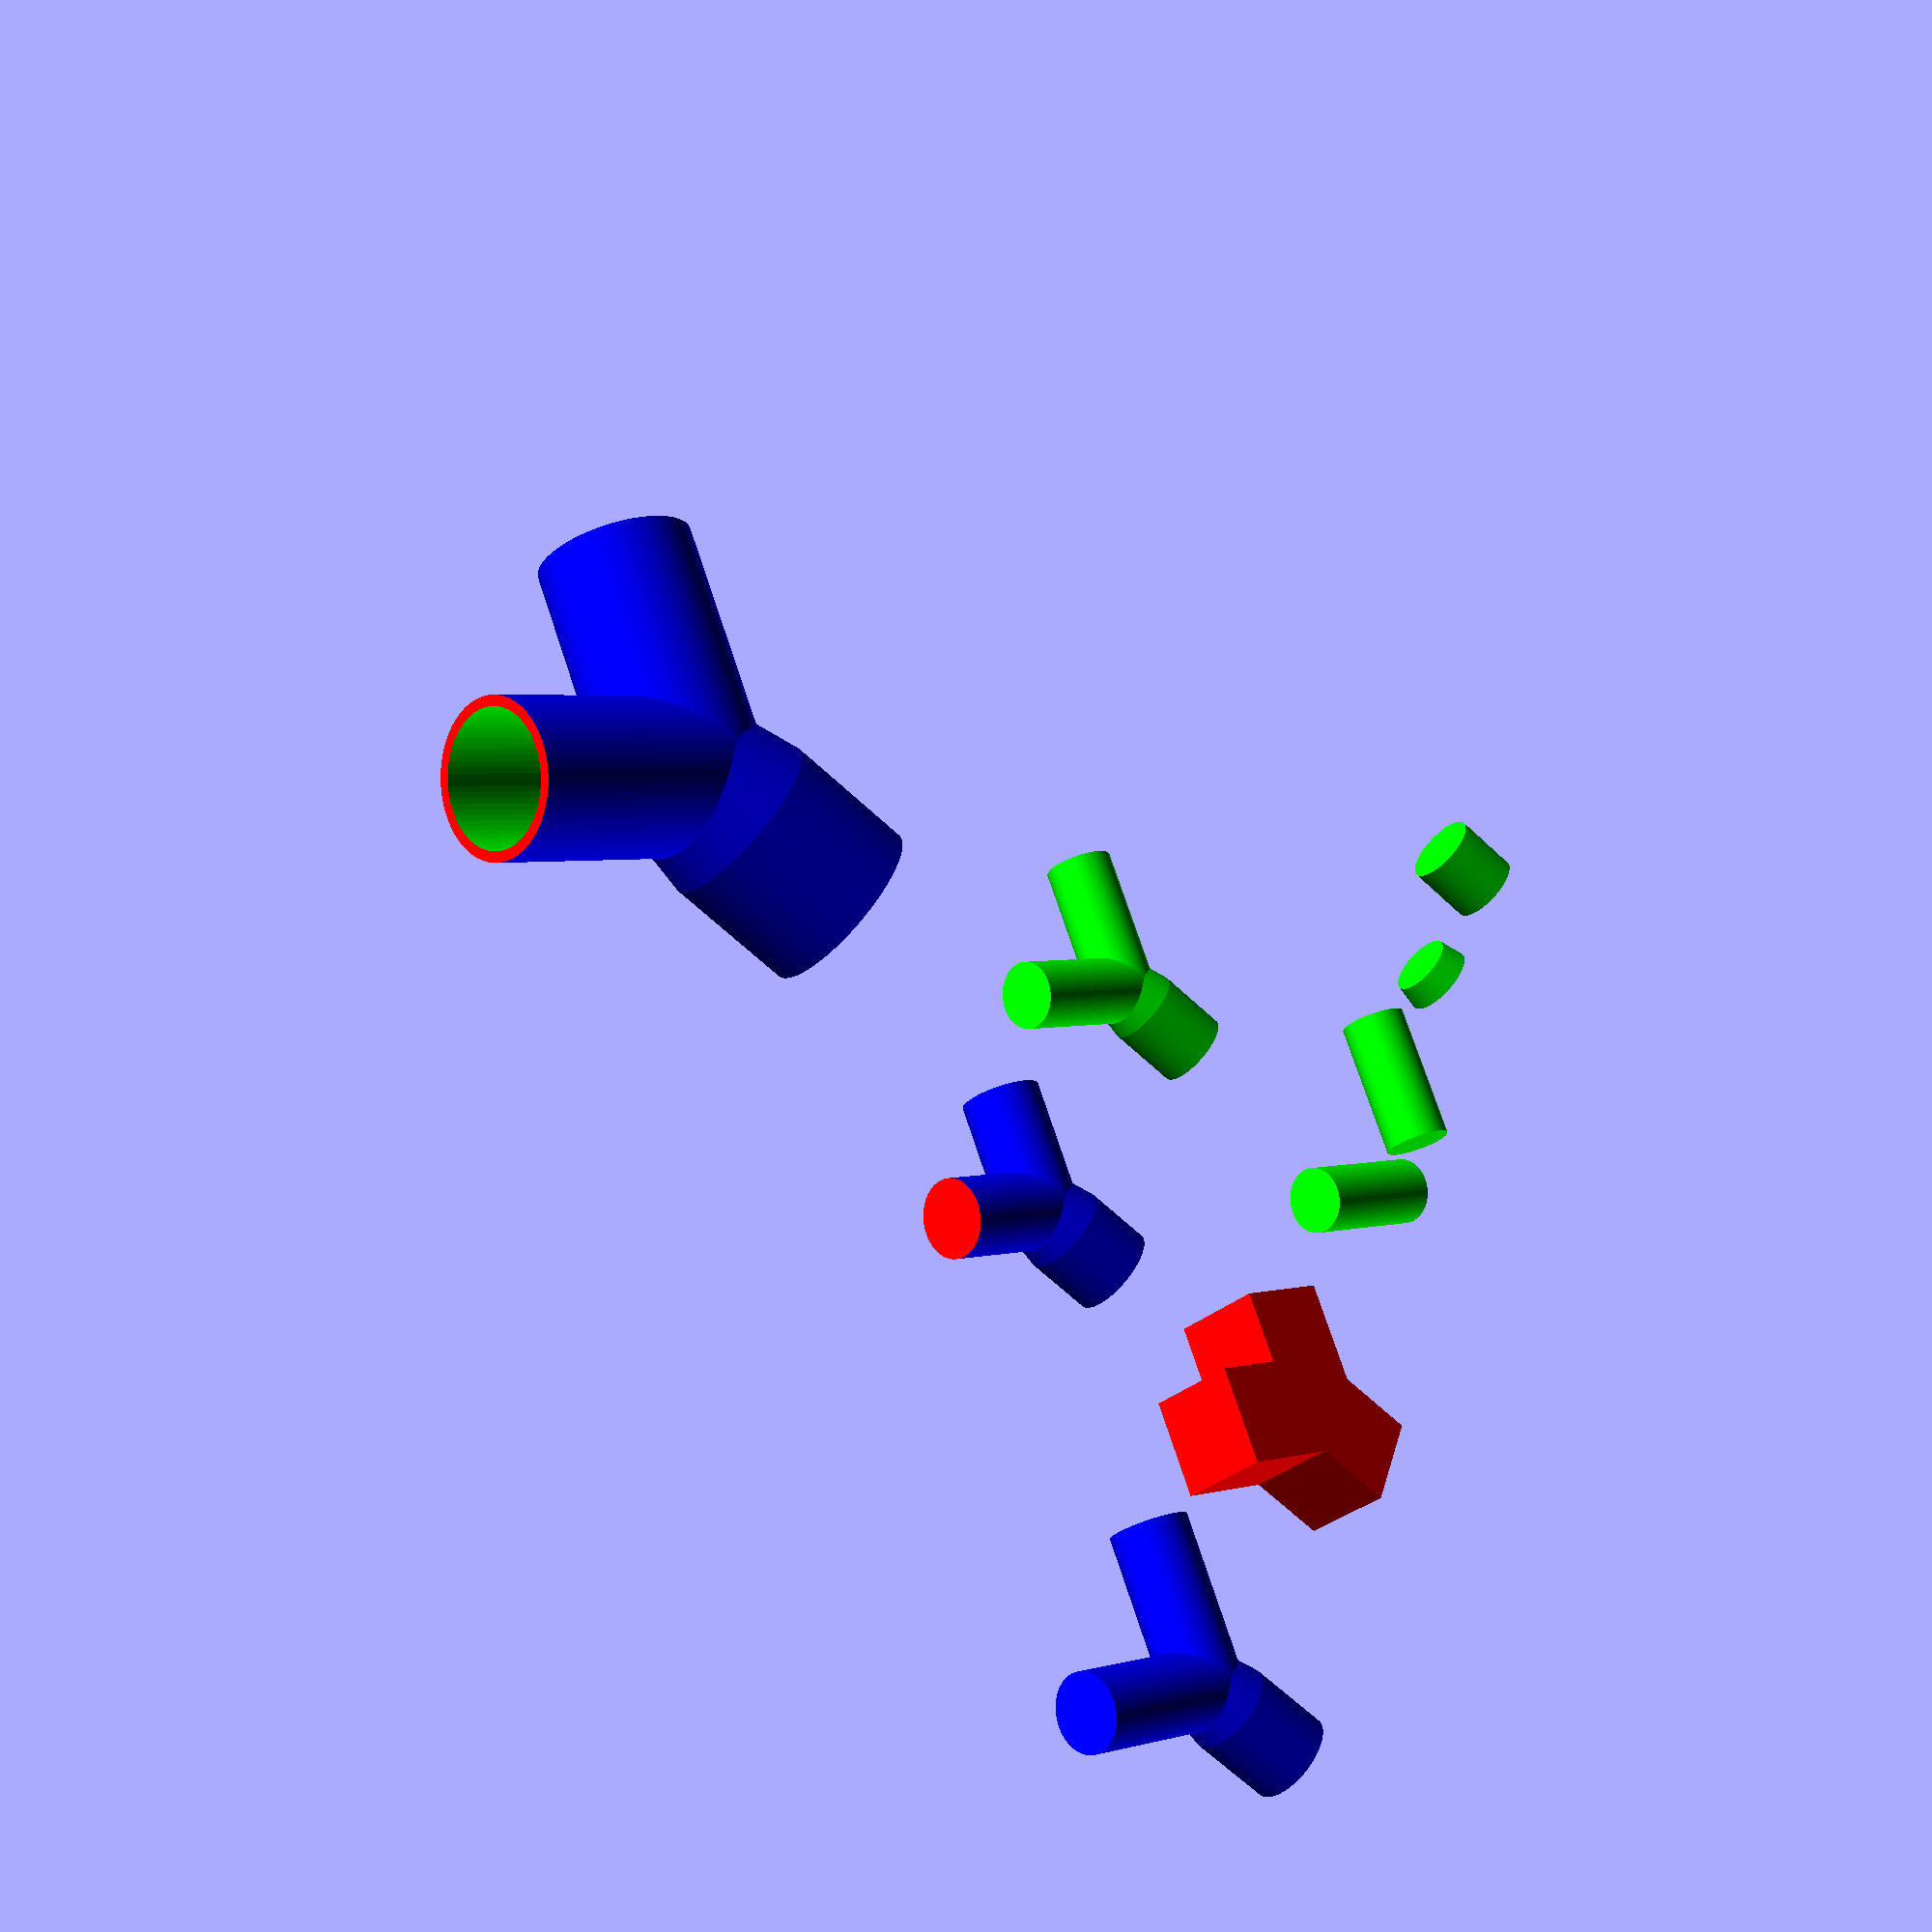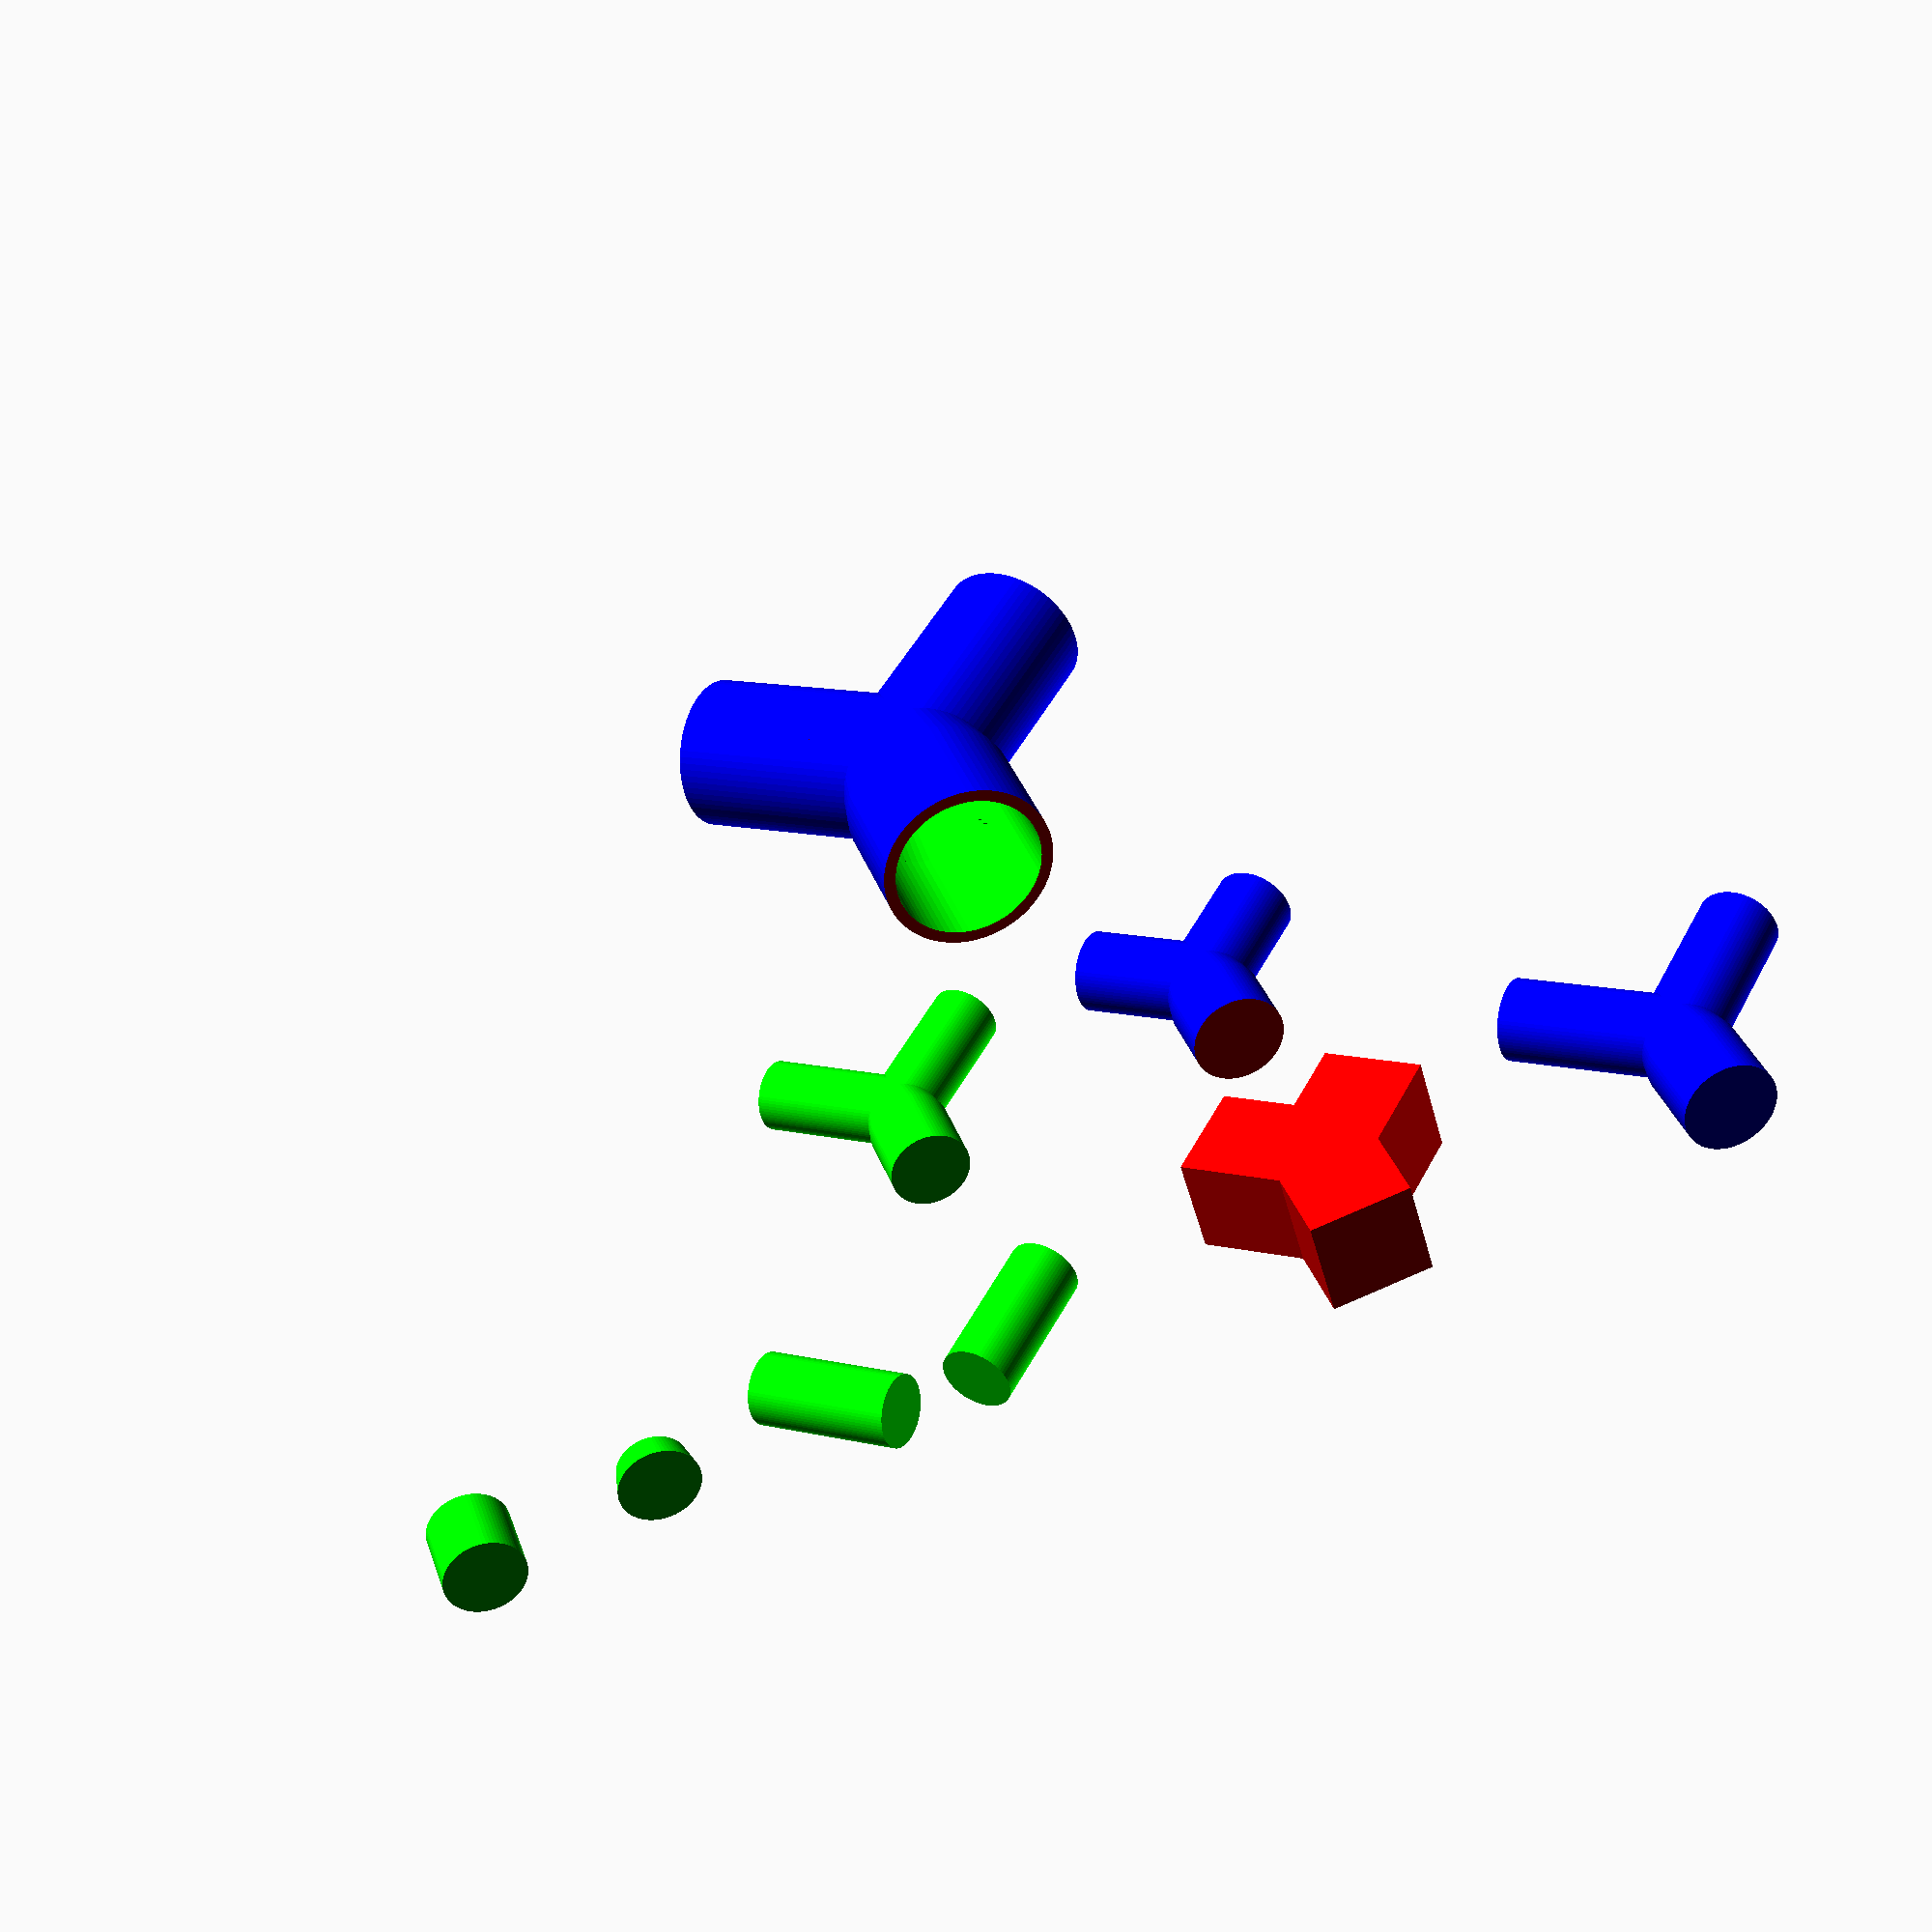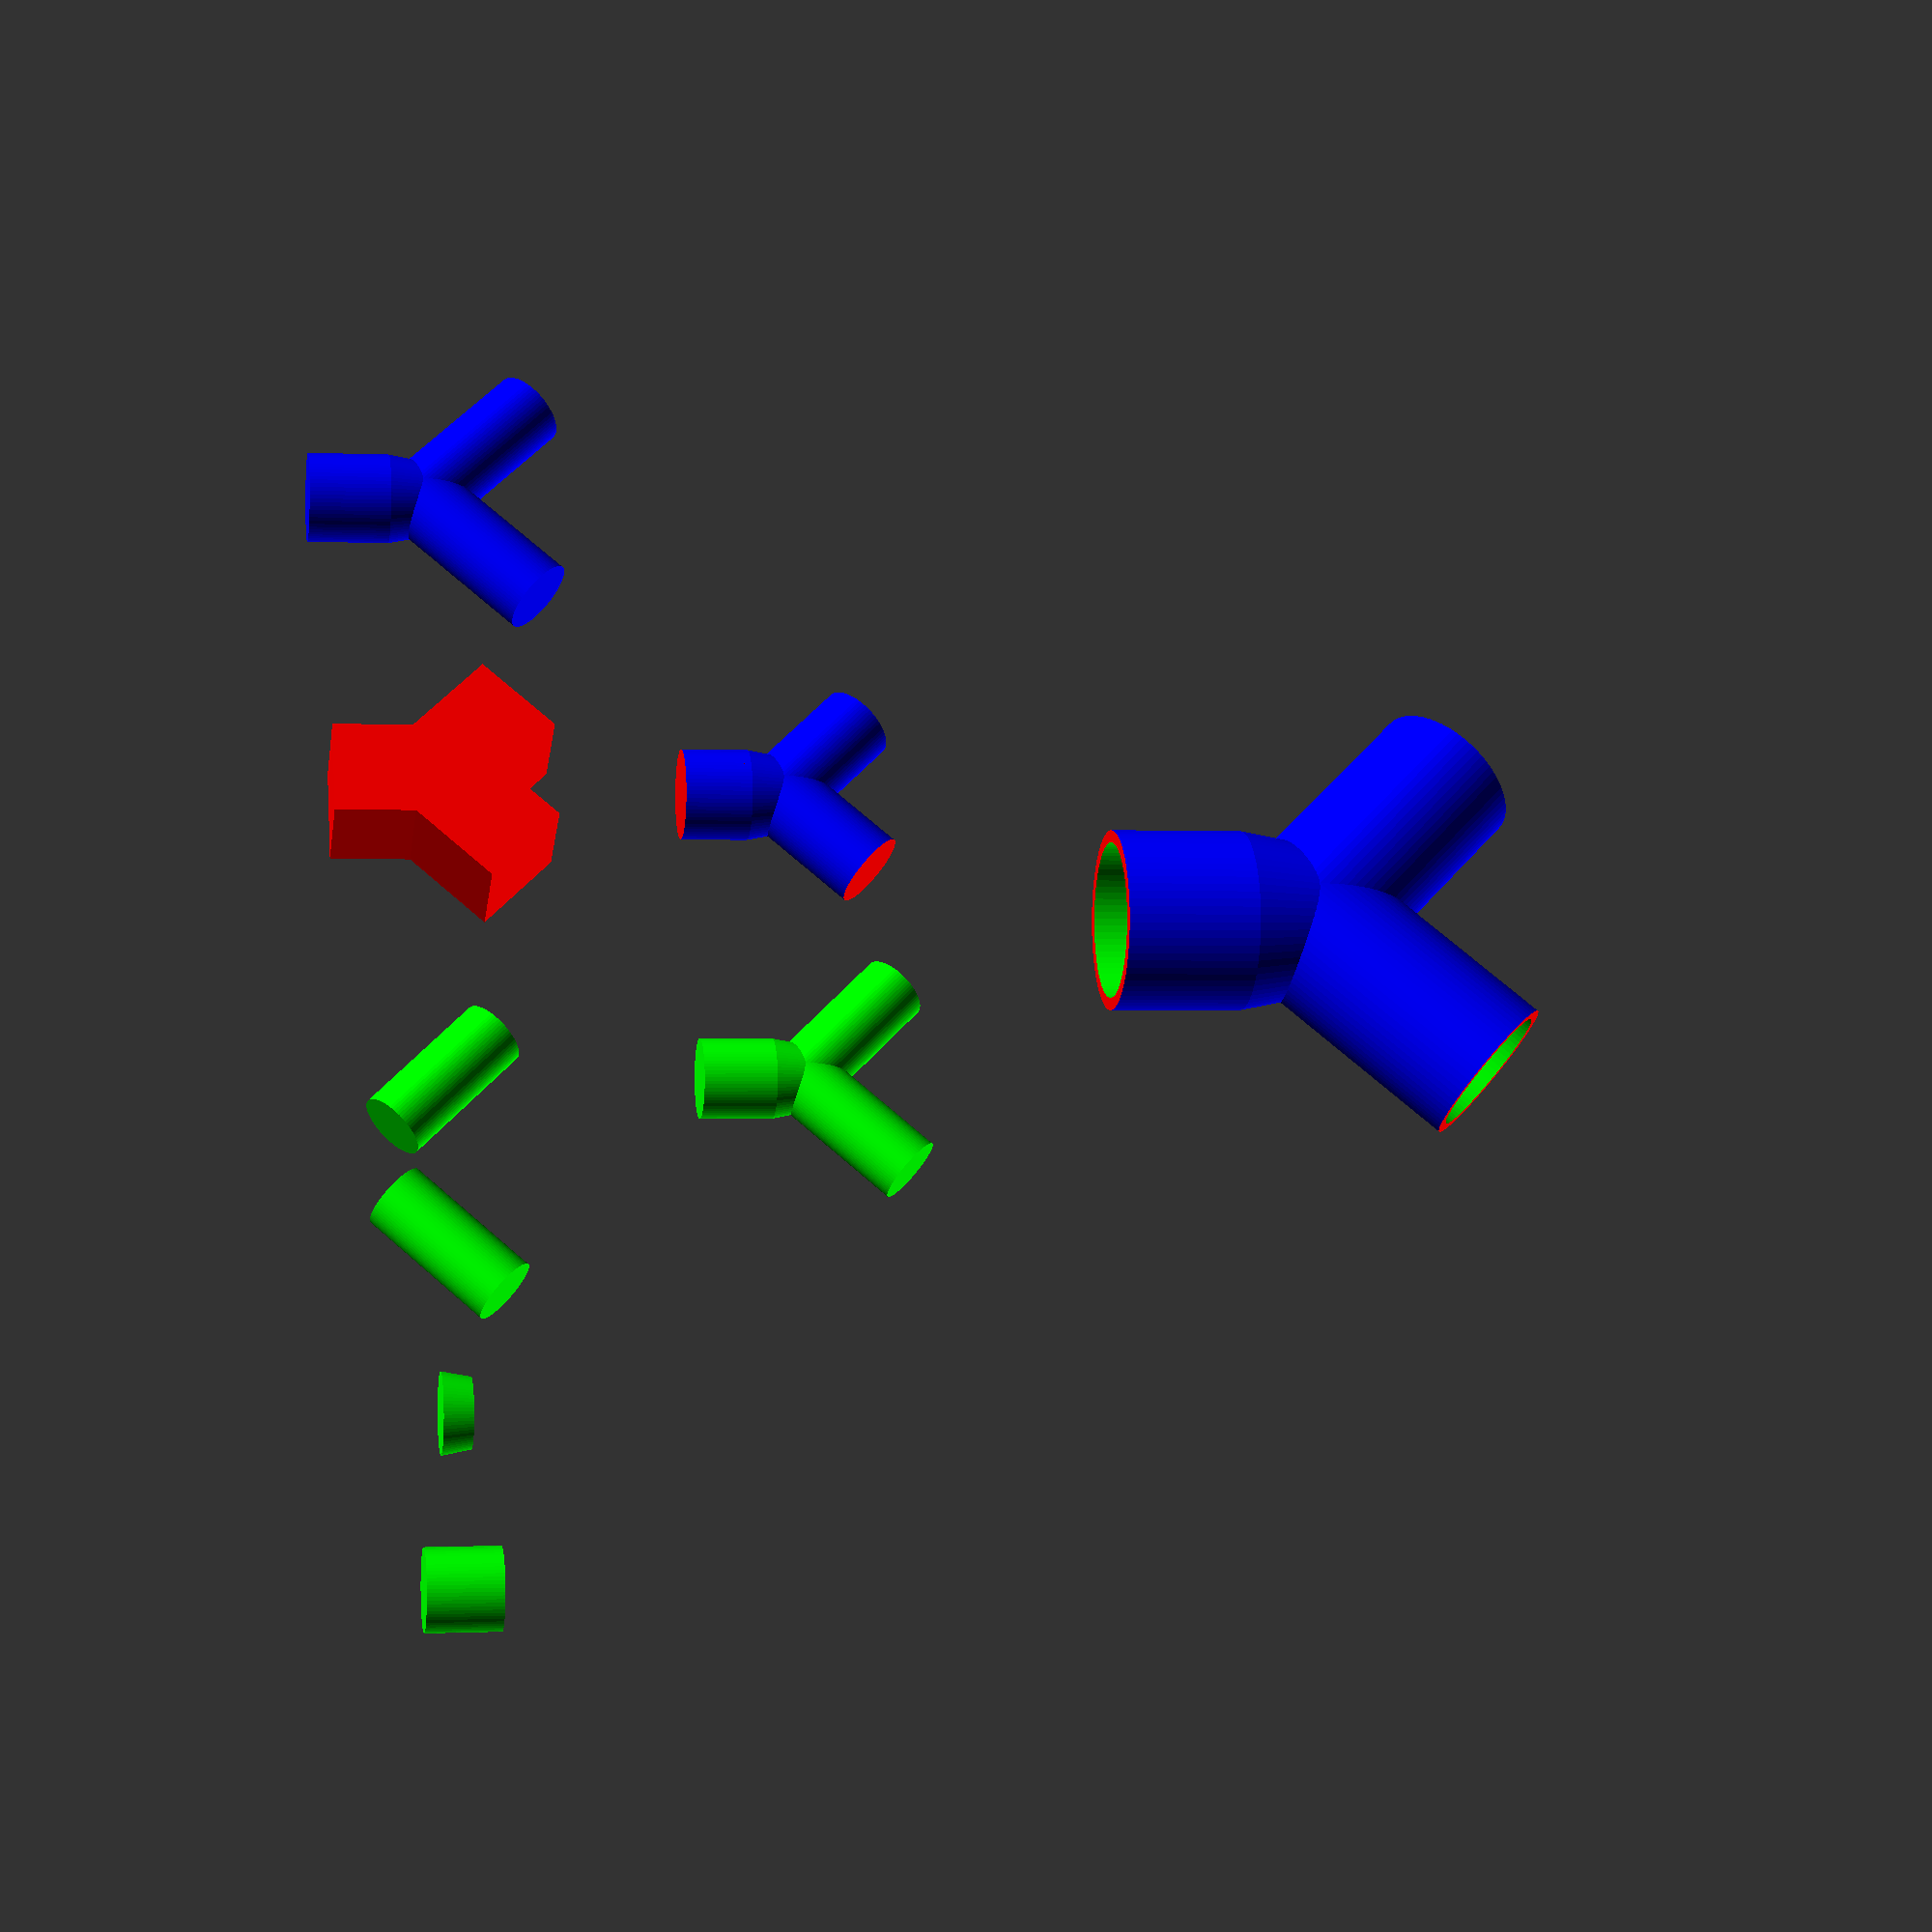
<openscad>
// yhoseadapter.scad for splitting oxygen hoses.

// Copyright © Michael McMahon 2020. Except where otherwise specified,
// the design and code on yhoseadapter by Michael McMahon is licensed
// under the Creative Commons Attribution-ShareAlike License 4.0
// (International) (CC-BY-SA 4.0).
// https://creativecommons.org/licenses/by-sa/4.0/

// Code is based on the CC0 example CSG-modules.scad by Marius Kintel.

// The last value will overwrite prior values.
// Comment out lines with PREVIEW before making a render.

// Helper shapes that help understand the concepts that make the shape.
// Change this to false to remove the helper geometry
// TODO: Make debug conditional for preview.
debug = false;  // RENDER
debug = true;  // PREVIEW

// Global resolution
// TODO: Make the resolution conditional for preview and render.
$fs = 0.01;  // Don't generate smaller facets than 0.1 mm // RENDER
$fs = 0.1;  // Don't generate smaller facets than 0.1 mm // PREVIEW
$fa = 1;    // Don't generate larger angles than 1 degrees // RENDER
$fa = 5;    // Don't generate larger angles than 5 degrees // PREVIEW

// Variables
EXTRAD=11;  // Exterior Radius
INTRAD=9.5;  // Interior Radius - Cannot be more than EXTRAD
// HEIGHT=25;  // Height of hole segments
CONNECT=20;  // Height of connection segment
TRANSIT=8;  // Height of transition between the intersecion point and the bottom of the Y's connection
SPLITS=2;  // 2 or 4
SCALE=EXTRAD/INTRAD;  // Controls the thickness
SPACE=(CONNECT+TRANSIT)*3.5;  // Space for debugging


// Main geometry
difference() {
    intersection() {
        body();
        intersector();
    }
    holes();
}

// Helpers
if (debug) helpers();

// Core geometric primitives.
// These can be modified to create variations of the final object

module body() {
    // Scale is 1.157894737=22/19 so that the outside of the Y should fit into the bottom of the Y.
    scale(SCALE) color("Blue") holes();
}

module intersector() {
    // TODO make the measurements in this section relational to the variables.
    BOXL=40;
    if (SPLITS==4) {
        BOXL=50;
    }
    BOXW=EXTRAD*2.5;
    color("Red") translate([0,0,-10]) cube([BOXW,BOXW,36-0.01], center=true);
    color("Red") translate([10,0,10]) rotate([0,45,0]) cube([BOXW,BOXW,BOXL], center=true);
    color("Red") translate([-10,0,10]) rotate([0,-45,0]) cube([BOXW,BOXW,BOXL], center=true);
    // 4 Way
    if (SPLITS==4) {
        color("Red") translate([0,10,10]) rotate([0,45,90]) cube([BOXW,BOXW,BOXL], center=true);
        color("Red") translate([0,-10,10]) rotate([0,-45,90]) cube([BOXW,BOXW,BOXL], center=true);
    // TODO: 4 way should allow for longer stems as the design gets crowded.
    }
}

module holeObject19() {
    color("Lime") cylinder(h=CONNECT*2, r=INTRAD, center=true);
}

module holeObject1922() {
    color("Lime") cylinder(h=TRANSIT, r1=EXTRAD, r2=INTRAD, center=true);
}

module holeObject22() {
    color("Lime") cylinder(h=CONNECT, r=EXTRAD, center=true);
}

// Various modules for visualizing intermediate components

module intersected() {
    intersection() {
        body();
        intersector();
    }
}

module holeA() rotate([0,-45,0]) holeObject19();
module holeB() rotate([0,45,0]) holeObject19();
module holeC() holeObject1922();
module holeD() holeObject22();
// 4 Way
module holeE() rotate([-45,0,0]) holeObject19();
module holeF() rotate([45,0,0]) holeObject19();

module holes() {
    union() {
        p=CONNECT*7/10;
        translate([-p,0,p]) holeA();
        translate([p,0,p]) holeB();
        // 4 Way
        if (SPLITS==4) {
            translate([0,-p,p]) holeF();
            translate([0,p,p]) holeE();
        }
        translate([0,0,-(TRANSIT/2)]) holeC();
        // 0.001 is for a smooth transition
        translate([0,0,-TRANSIT-(CONNECT/2)+0.001]) holeD();
    }
}

module helpers() {
    // Inner module since it's only needed inside helpers
    module line() color("Black") cylinder(r=1, h=10, center=true);

    scale(0.5) {
        // Left
        translate([-40,0,-50-SPACE]) {
            intersected();
            translate([-SPACE,0,-SPACE]) body();
            translate([0,0,-SPACE]) intersector();
            // translate([-7.5,0,-17.5]) rotate([0,30,0]) line();
            // translate([7.5,0,-17.5]) rotate([0,-30,0]) line();
        }
        
        // Right
        translate([50,0,-50-SPACE]) {
            holes();
            translate([0,0,-SPACE]) holeA();
            translate([SPACE/2,0,-SPACE]) holeB();
            translate([SPACE,0,-SPACE]) holeC();
            translate([3*SPACE/2,0,-SPACE]) holeD();
            // 4 Way
            if (SPLITS==4) {
                translate([2*SPACE,0,-SPACE]) holeE();
                translate([5*SPACE/2,0,-SPACE]) holeF();
            }
            // translate([5,0,-17.5]) rotate([0,-20,0]) line();
            // translate([-5,0,-17.5]) rotate([0,30,0]) line();
            // translate([15,0,-17.5]) rotate([0,-45,0]) line();
        }
        // translate([-20,0,-22.5]) rotate([0,45,0]) line();
        // translate([20,0,-22.5]) rotate([0,-45,0]) line();
    }
}

echo(version=version());

</openscad>
<views>
elev=63.3 azim=293.5 roll=46.1 proj=p view=solid
elev=326.4 azim=15.9 roll=162.7 proj=p view=wireframe
elev=180.6 azim=297.7 roll=280.5 proj=p view=wireframe
</views>
